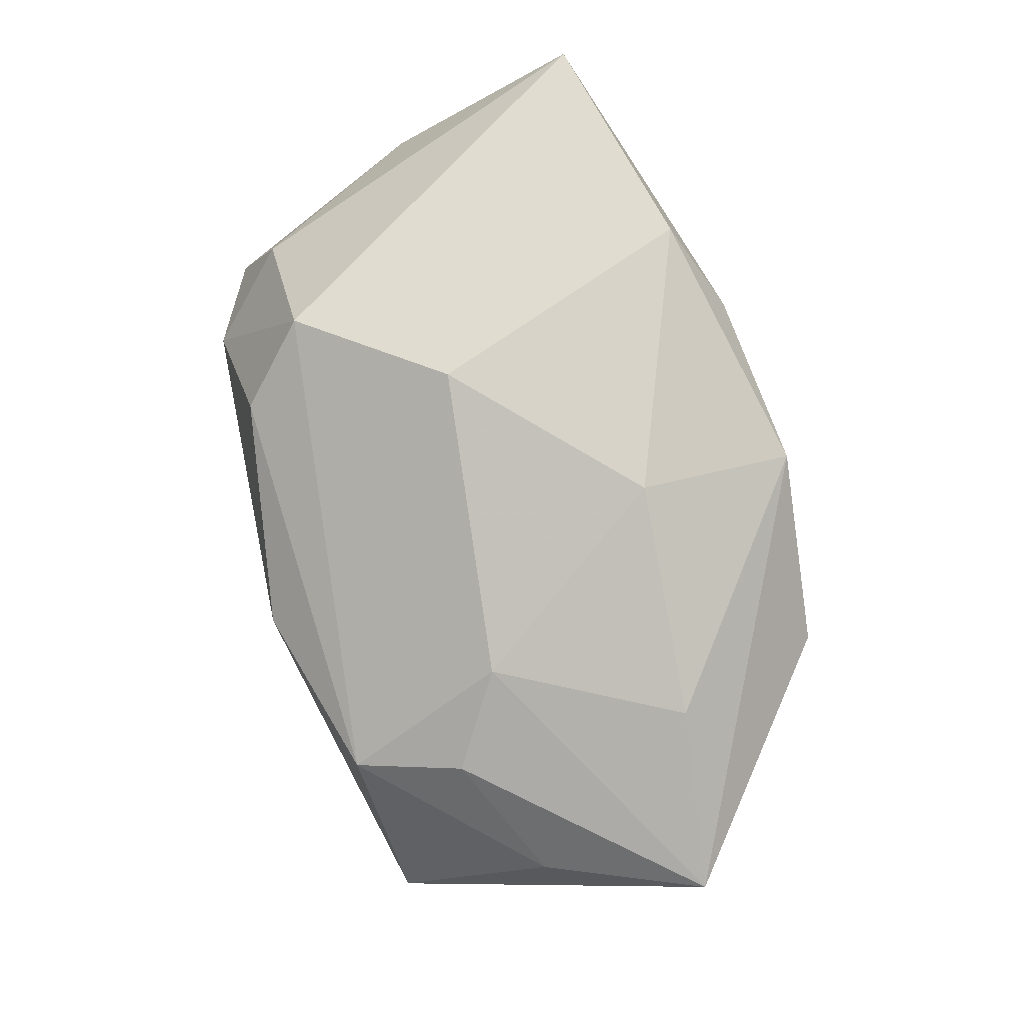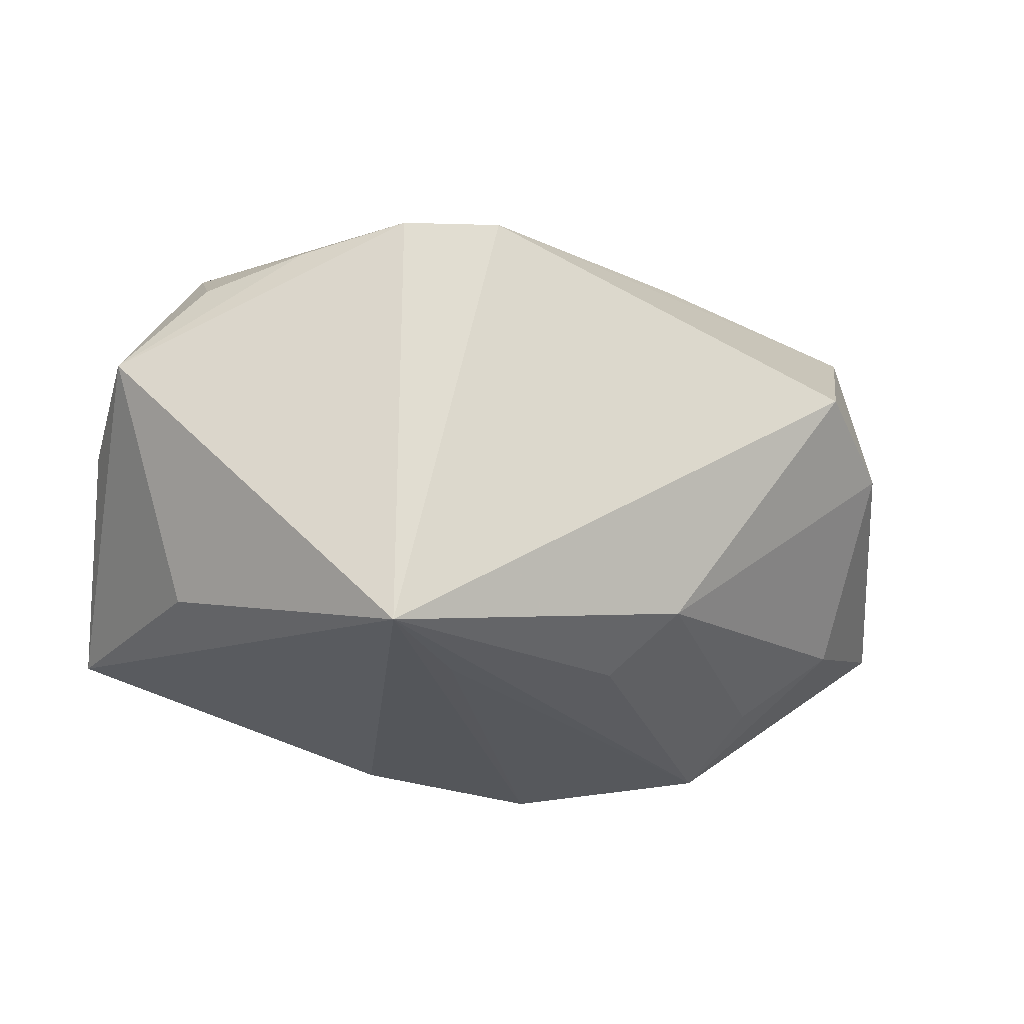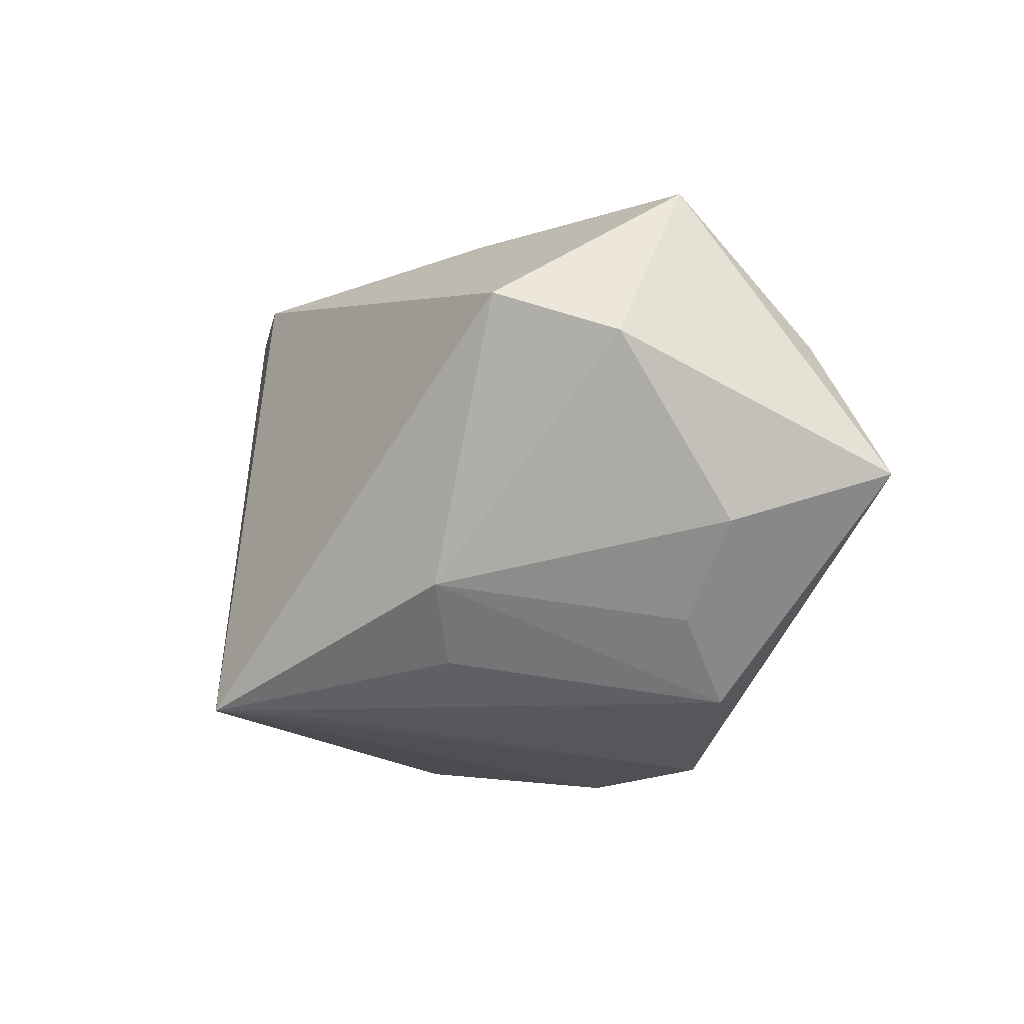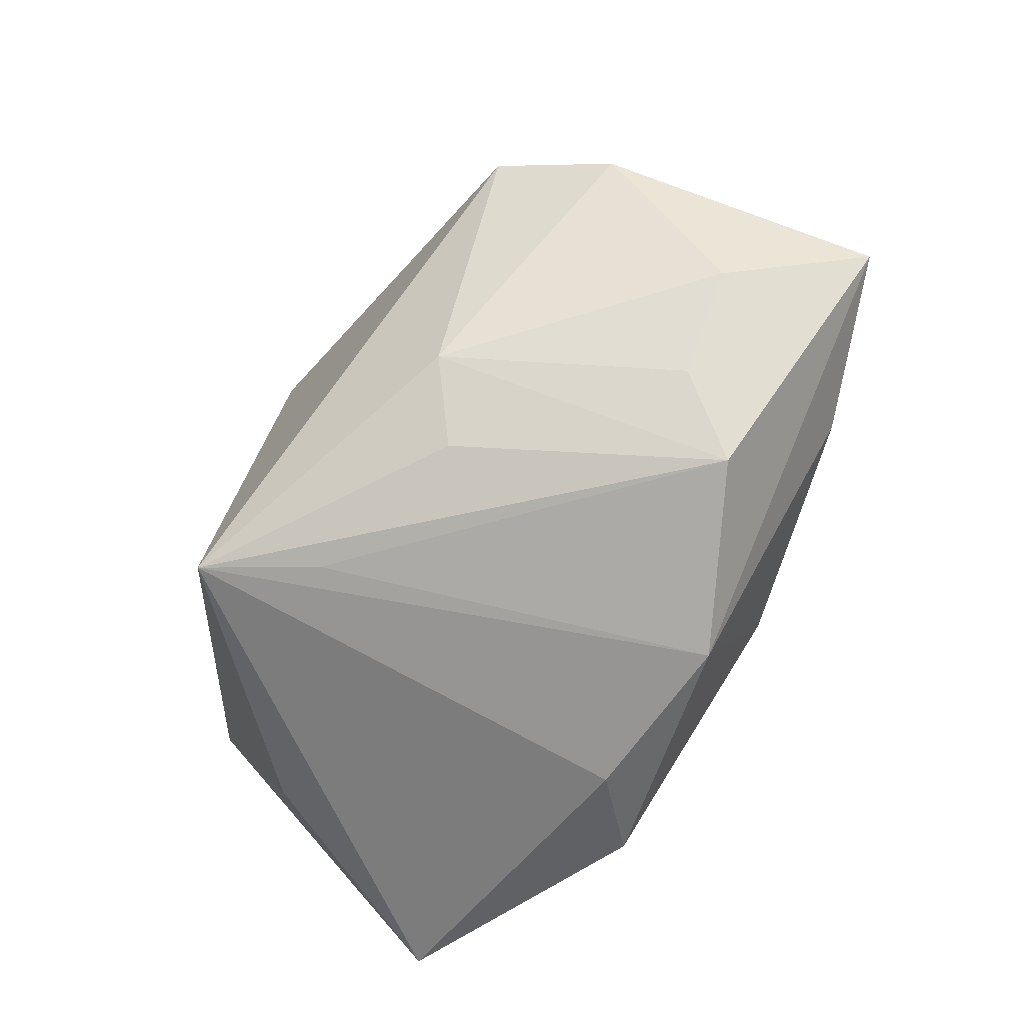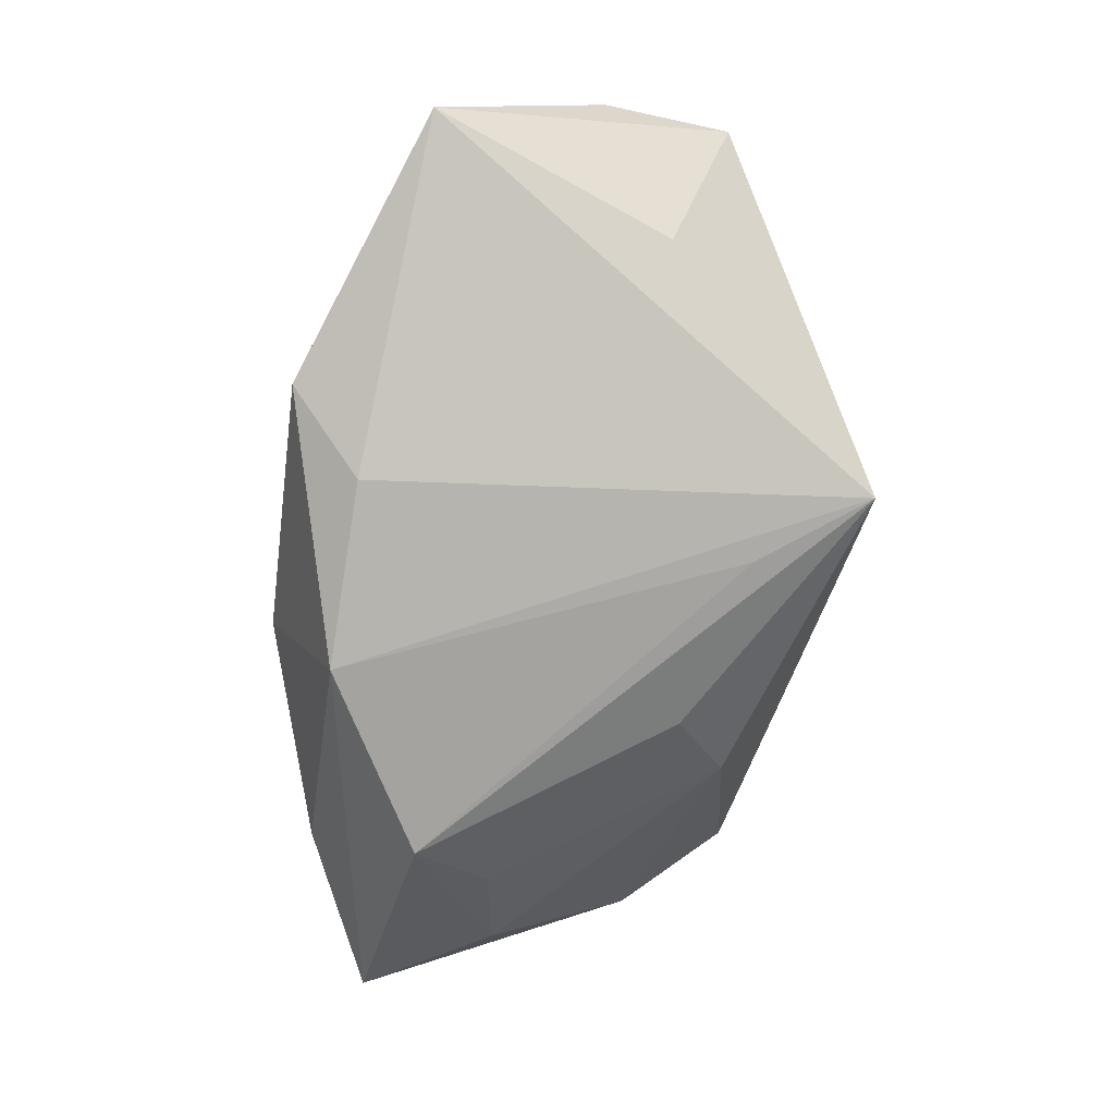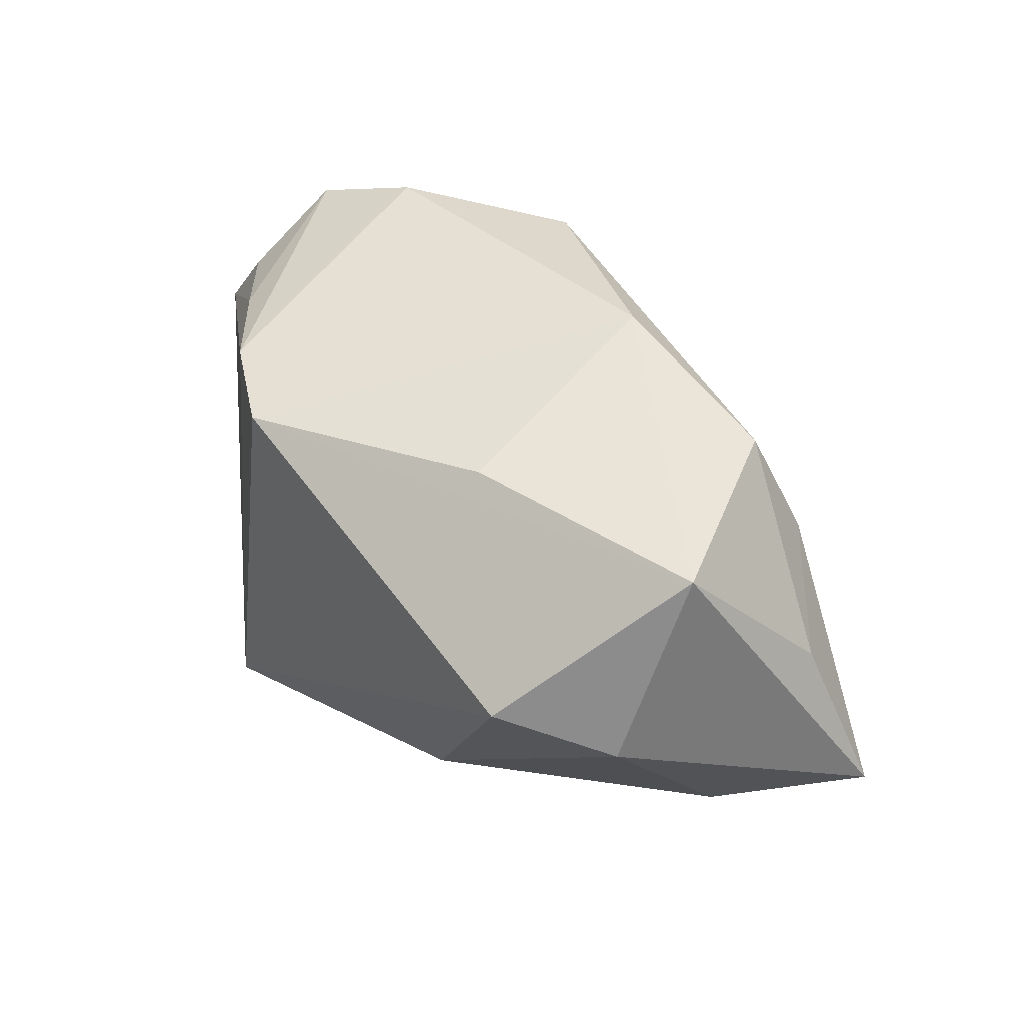
<metadata>
{"format":"obj","ext":"obj","renderer":"f3d","projection":"perspective","resolution":1024,"background":"white","views":[{"elev":75.9,"azim":-102.3,"up":"+Z"},{"elev":-23.1,"azim":168.4,"up":"+Y"},{"elev":-24.6,"azim":-123.3,"up":"+Y"},{"elev":-74.1,"azim":-123.9,"up":"+Y"},{"elev":-73.0,"azim":81.7,"up":"+Y"},{"elev":40.1,"azim":-123.2,"up":"+Y"}]}
</metadata>
<code>
v -0.03158 0.006142 -0.02211
v -0.04075 0.005365 0.008563
v -0.02715 0.02152 0.01089
v -0.02809 -0.02019 0.002193
v 0.02267 0.02717 0.002166
v 0.01348 0.02102 -0.02338
v -0.03709 -0.01357 0.0007122
v -0.009538 -0.02179 -0.01289
v 0.03278 -0.01458 -0.005829
v 0.007033 -0.0235 -0.01671
v -0.04625 -0.009333 0.01263
v 0.009683 -0.02424 0.01858
v -0.03021 0.01144 0.01479
v 0.0418 0.003382 0.001155
v 0.03212 0.01743 -0.01174
v -0.02392 -0.02584 0.009239
v 0.0298 0.01974 0.007577
v -0.01038 0.02717 0.008296
v 0.004484 0.01982 -0.02681
v -0.01531 -0.01668 -0.01804
v 0.01406 -0.02247 -0.02645
v -0.007213 -0.02655 0.01881
v 0.02295 0.01969 -0.01744
v -0.009017 -0.01118 0.02553
v -0.01675 0.02154 -0.01389
v 0.01619 -0.01971 0.02553
v 0.01674 0.01856 0.01994
v -0.02226 0.006643 0.01951
v 0.01061 0.02484 0.0146
v 0.04048 0.008272 -0.01116
v -0.03875 0.001687 -0.01277
v 0.04118 -0.01473 0.01652
v -0.03019 -0.01066 0.0195
v -0.0384 0.01943 -0.004864
v 0.006118 0.004855 0.02553
v 0.03233 0.02348 -0.002601
f 24 26 35
f 35 26 32
f 28 24 35
f 28 13 11
f 21 1 19
f 34 19 1
f 26 24 22
f 11 16 22
f 21 16 8
f 21 30 9
f 9 32 21
f 30 32 9
f 14 32 30
f 17 32 14
f 35 32 27
f 27 32 17
f 18 34 3
f 3 29 18
f 3 27 29
f 13 28 3
f 3 28 35
f 35 27 3
f 18 19 25
f 25 34 18
f 19 34 25
f 5 27 17
f 29 27 5
f 18 29 5
f 10 16 21
f 21 22 10
f 10 22 16
f 21 32 12
f 12 22 21
f 12 32 26
f 26 22 12
f 11 22 33
f 33 22 24
f 33 28 11
f 24 28 33
f 7 16 11
f 2 34 11
f 2 3 34
f 11 13 2
f 13 3 2
f 36 5 17
f 36 14 30
f 17 14 36
f 20 8 16
f 20 1 21
f 21 8 20
f 5 36 6
f 6 19 18
f 18 5 6
f 36 23 6
f 6 23 30
f 6 30 21
f 21 19 6
f 16 7 4
f 4 20 16
f 7 20 4
f 1 20 31
f 31 20 7
f 31 7 11
f 11 34 31
f 31 34 1
f 15 36 30
f 30 23 15
f 15 23 36

</code>
